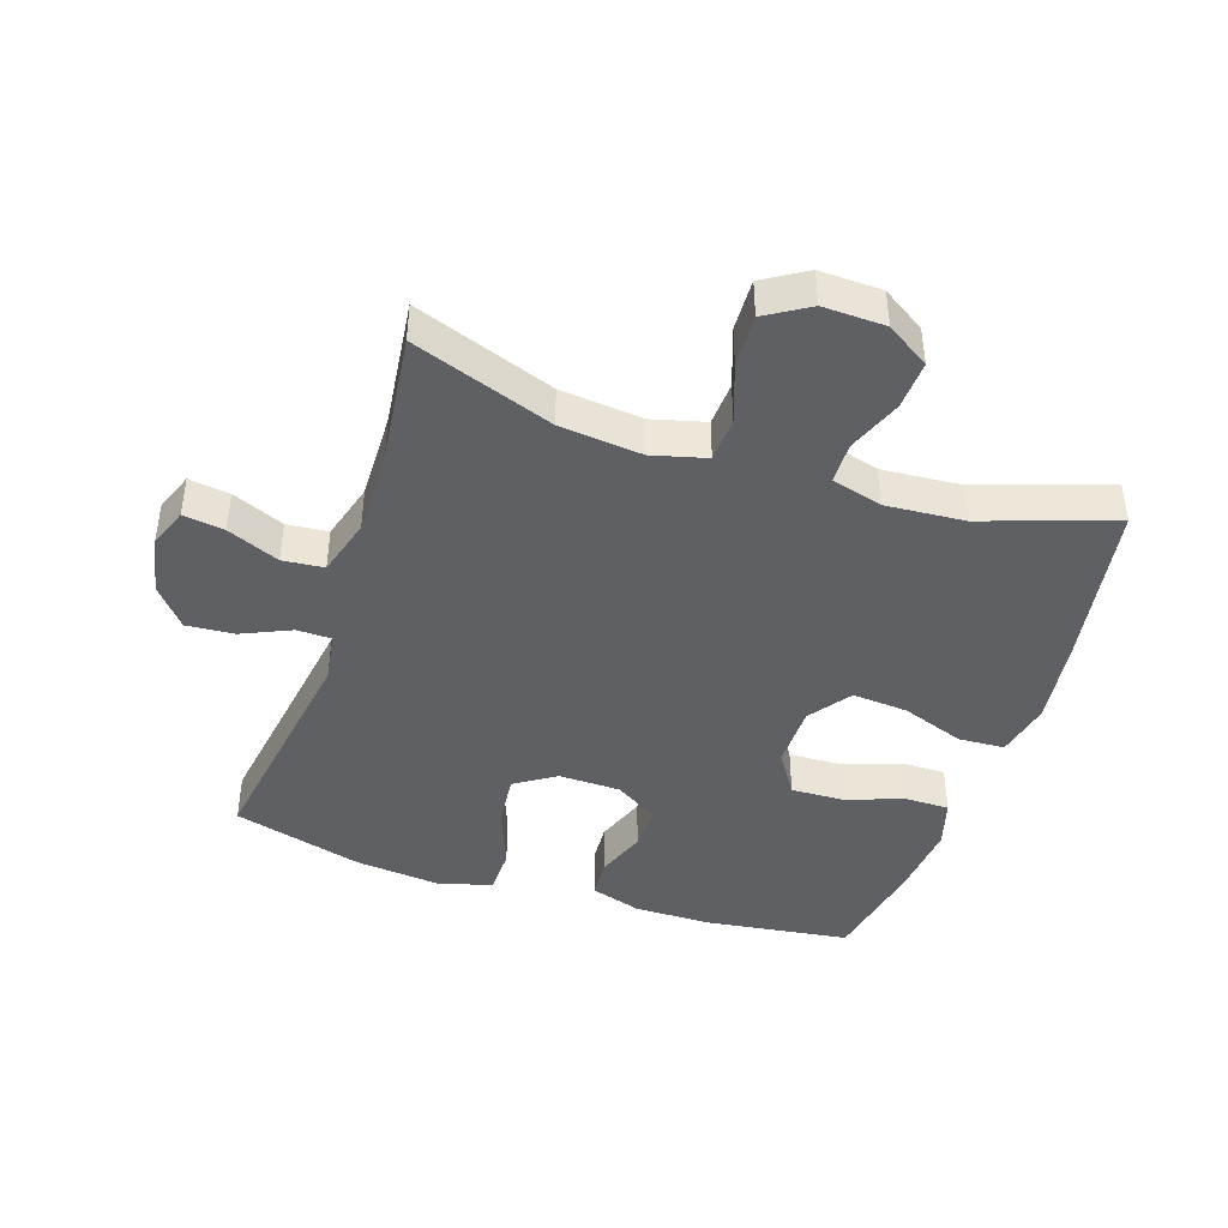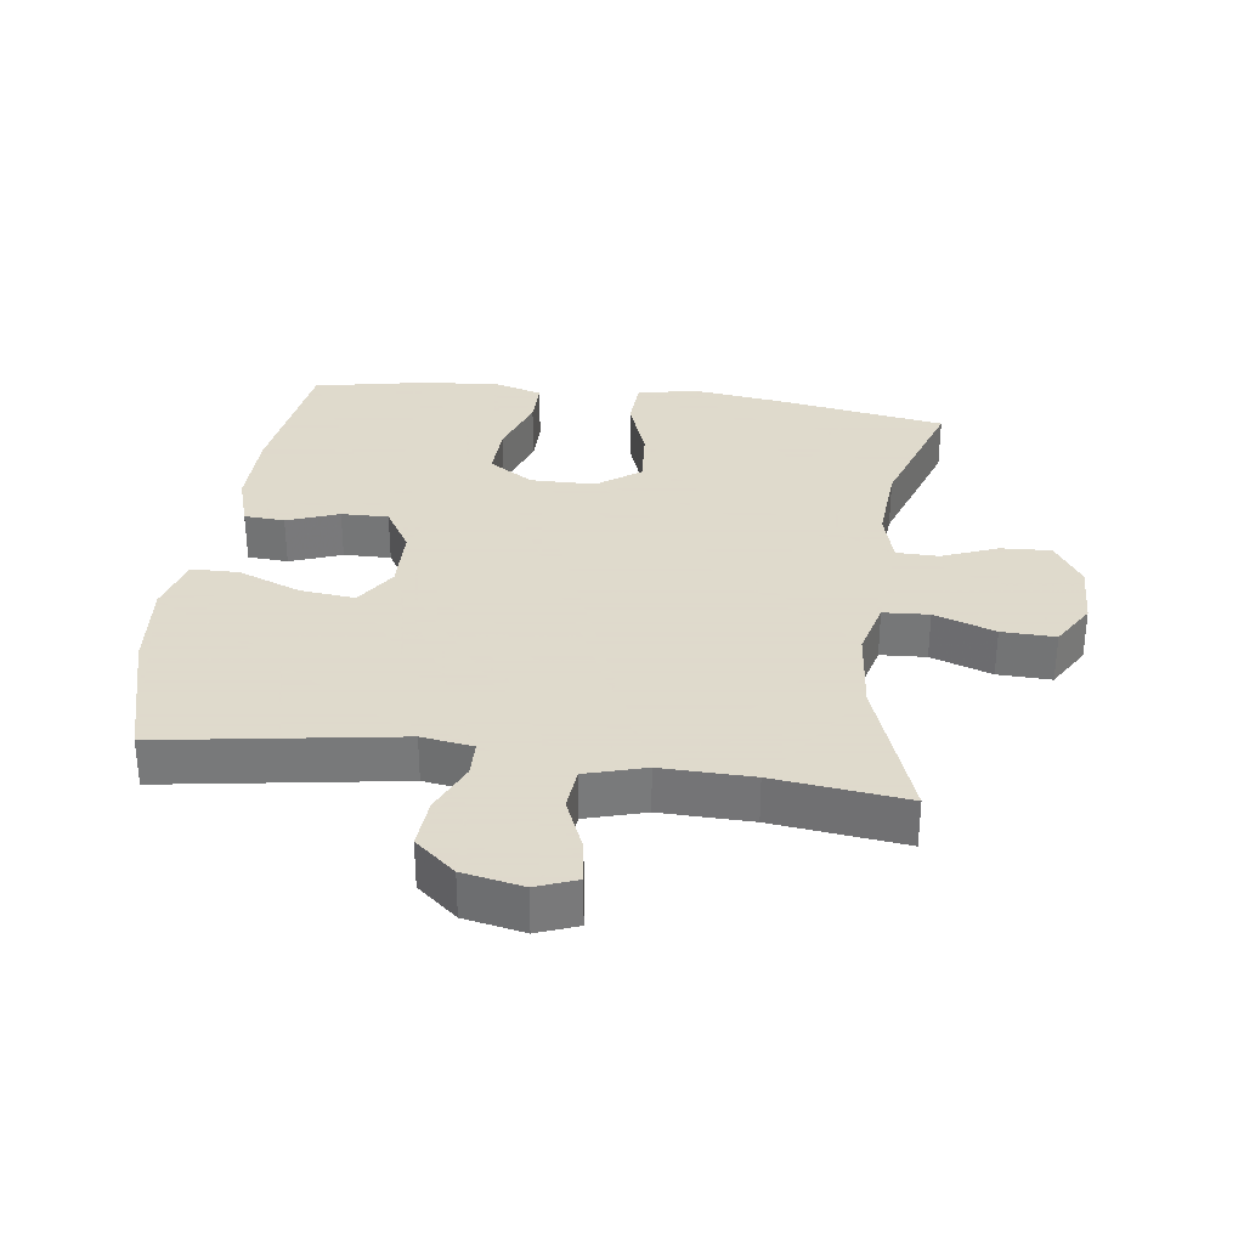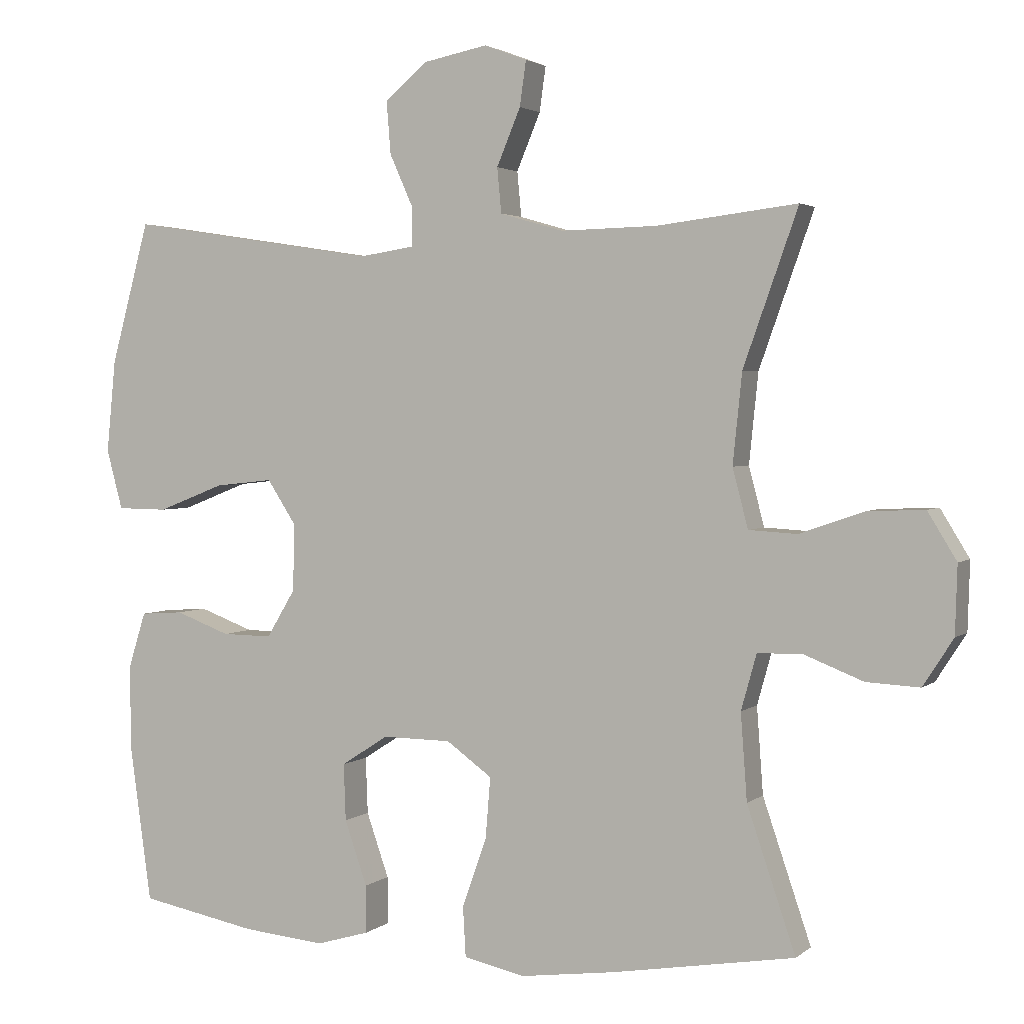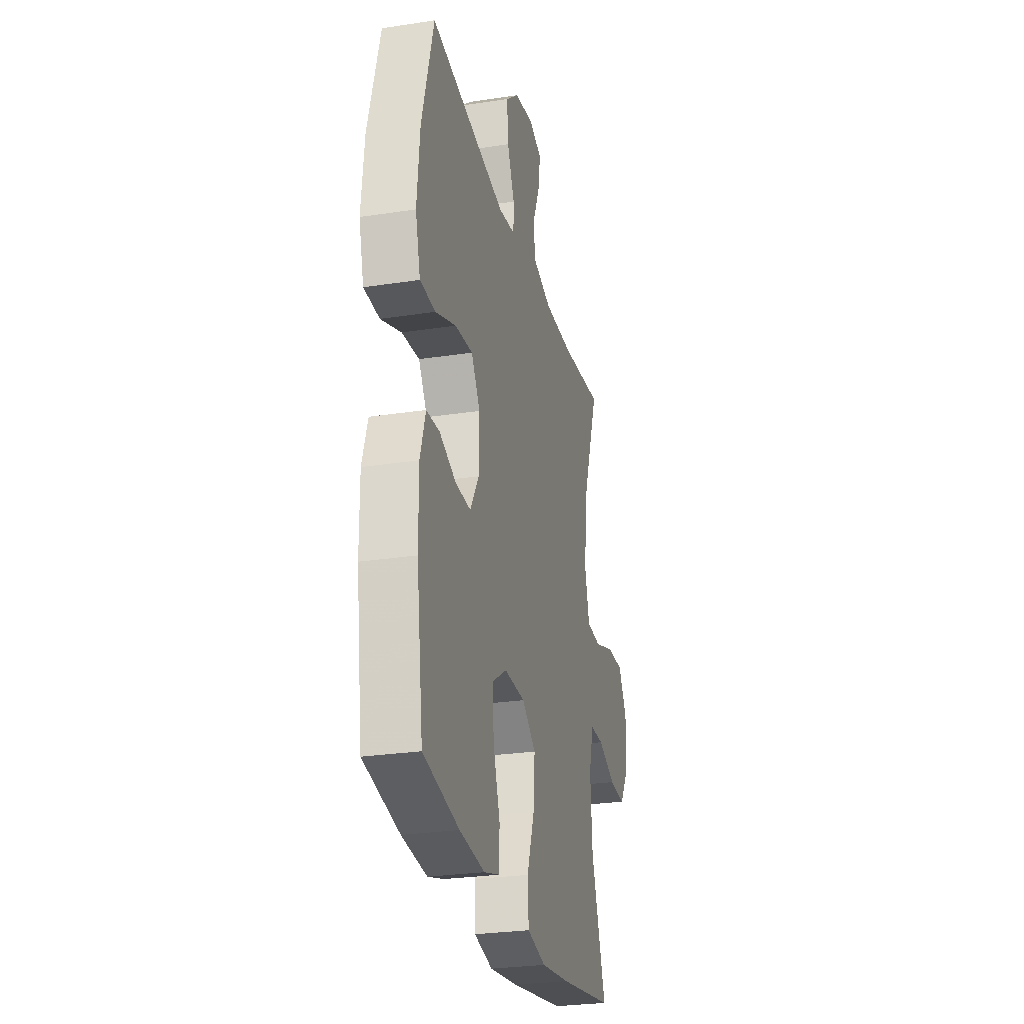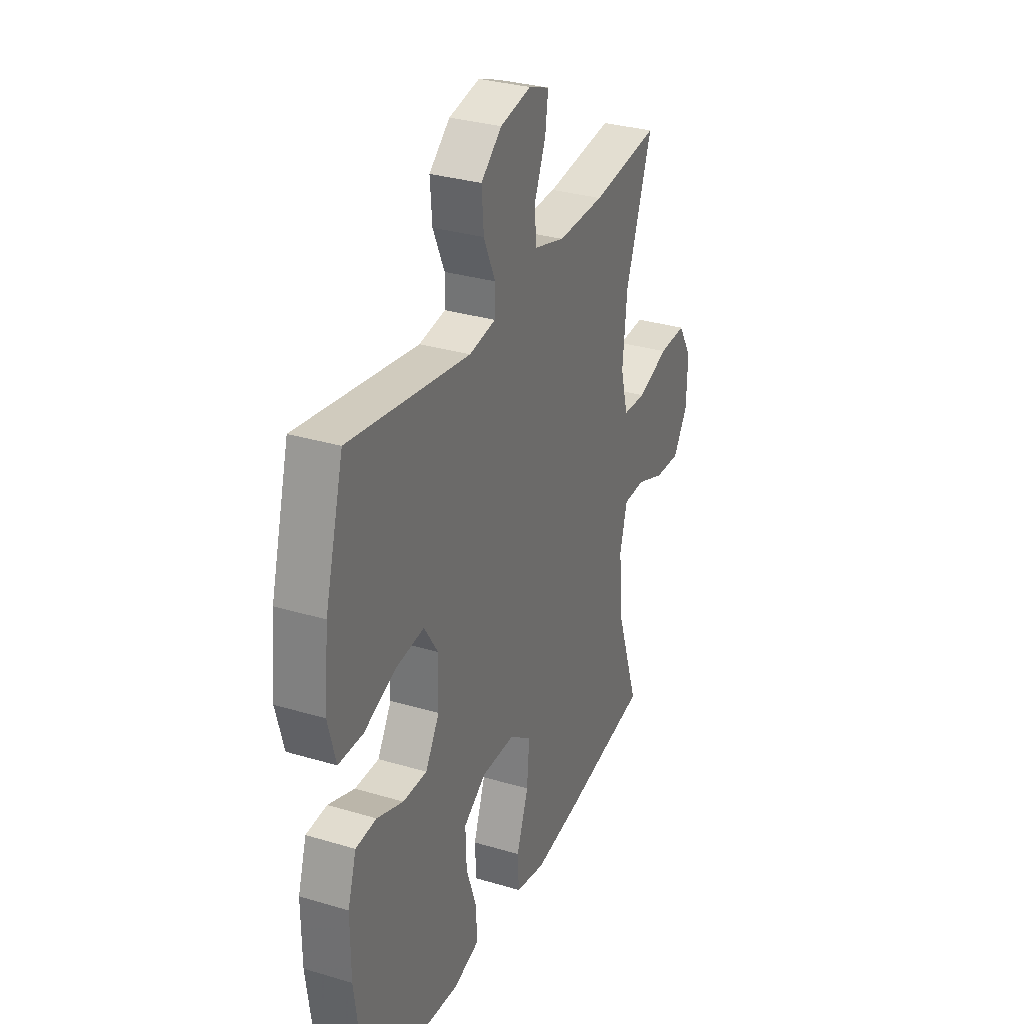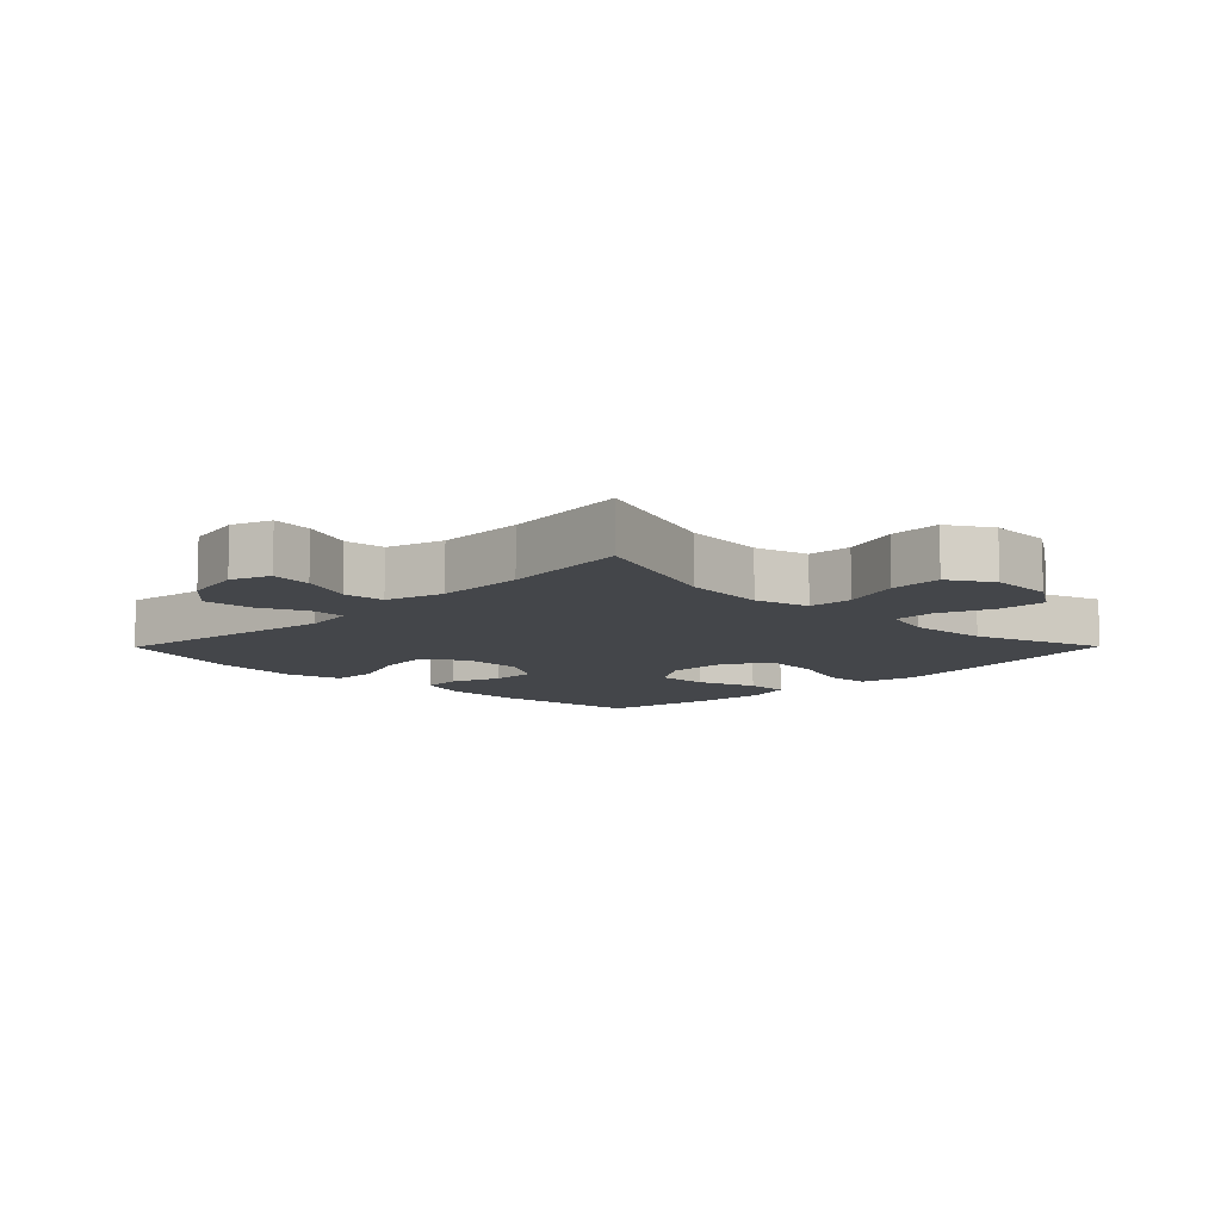
<metadata>
{"format":"obj","ext":"obj","renderer":"f3d","projection":"perspective","resolution":1024,"background":"white","views":[{"elev":-43.2,"azim":71.6,"up":"+Y"},{"elev":32.4,"azim":7.5,"up":"+Y"},{"elev":2.6,"azim":23.5,"up":"+Z"},{"elev":-27.2,"azim":-76.6,"up":"+Z"},{"elev":31.2,"azim":-66.9,"up":"+Z"},{"elev":-9.6,"azim":45.3,"up":"+Y"}]}
</metadata>
<code>
v 0.5 0.07 0.5
v 0.422 0.07 0.281
v 0.409 0.07 0.153
v 0.431 0.07 0.069
v 0.5 0.07 0.065
v 0.592 0.07 0.097
v 0.673 0.07 0.1
v 0.714 0.07 0.033
v 0.711 0.07 -0.064
v 0.668 0.07 -0.131
v 0.592 0.07 -0.127
v 0.508 0.07 -0.094
v 0.444 0.07 -0.095
v 0.422 0.07 -0.174
v 0.431 0.07 -0.297
v 0.5 0.07 -0.5
v 0.241 0.07 -0.543
v 0.105 0.07 -0.561
v 0.017 0.07 -0.542
v 0.013 0.07 -0.47
v 0.048 0.07 -0.372
v 0.055 0.07 -0.285
v -0.01 0.07 -0.238
v -0.108 0.07 -0.237
v -0.175 0.07 -0.28
v -0.172 0.07 -0.361
v -0.14 0.07 -0.453
v -0.14 0.07 -0.521
v -0.215 0.07 -0.543
v -0.333 0.07 -0.532
v -0.5 0.07 -0.5
v -0.531 0.07 -0.276
v -0.532 0.07 -0.155
v -0.507 0.07 -0.075
v -0.446 0.07 -0.071
v -0.368 0.07 -0.1
v -0.297 0.07 -0.101
v -0.256 0.07 -0.033
v -0.254 0.07 0.063
v -0.295 0.07 0.126
v -0.378 0.07 0.117
v -0.473 0.07 0.08
v -0.545 0.07 0.081
v -0.568 0.07 0.166
v -0.555 0.07 0.298
v -0.5 0.07 0.5
v -0.143 0.07 0.445
v -0.065 0.07 0.457
v -0.064 0.07 0.511
v -0.098 0.07 0.587
v -0.104 0.07 0.662
v -0.043 0.07 0.713
v 0.048 0.07 0.731
v 0.109 0.07 0.708
v 0.1 0.07 0.644
v 0.066 0.07 0.563
v 0.072 0.07 0.499
v 0.162 0.07 0.473
v 0.3 0.07 0.476
v 0.5 0 0.5
v 0.422 0 0.281
v 0.409 0 0.153
v 0.431 0 0.069
v 0.5 0 0.065
v 0.592 0 0.097
v 0.673 0 0.1
v 0.714 0 0.033
v 0.711 0 -0.064
v 0.668 0 -0.131
v 0.592 0 -0.127
v 0.508 0 -0.094
v 0.444 0 -0.095
v 0.422 0 -0.174
v 0.431 0 -0.297
v 0.5 0 -0.5
v 0.241 0 -0.543
v 0.105 0 -0.561
v 0.017 0 -0.542
v 0.013 0 -0.47
v 0.048 0 -0.372
v 0.055 0 -0.285
v -0.01 0 -0.238
v -0.108 0 -0.237
v -0.175 0 -0.28
v -0.172 0 -0.361
v -0.14 0 -0.453
v -0.14 0 -0.521
v -0.215 0 -0.543
v -0.333 0 -0.532
v -0.5 0 -0.5
v -0.531 0 -0.276
v -0.532 0 -0.155
v -0.507 0 -0.075
v -0.446 0 -0.071
v -0.368 0 -0.1
v -0.297 0 -0.101
v -0.256 0 -0.033
v -0.254 0 0.063
v -0.295 0 0.126
v -0.378 0 0.117
v -0.473 0 0.08
v -0.545 0 0.081
v -0.568 0 0.166
v -0.555 0 0.298
v -0.5 0 0.5
v -0.143 0 0.445
v -0.065 0 0.457
v -0.064 0 0.511
v -0.098 0 0.587
v -0.104 0 0.662
v -0.043 0 0.713
v 0.048 0 0.731
v 0.109 0 0.708
v 0.1 0 0.644
v 0.066 0 0.563
v 0.072 0 0.499
v 0.162 0 0.473
v 0.3 0 0.476
f 53 54 55 56
f 53 56 57
f 52 53 57
f 49 50 51 52
f 48 49 52 57
f 44 45 46 47
f 44 47 48
f 41 42 43 44
f 40 41 44 48
f 39 40 48 57
f 33 34 35 36
f 33 36 37
f 32 33 37
f 31 32 37
f 30 31 37 38
f 26 27 28 29
f 25 26 29 30
f 18 19 20 21
f 18 21 22
f 15 16 17 18
f 14 15 18 22
f 13 14 22 23
f 9 10 11 12
f 9 12 13
f 8 9 13
f 5 6 7 8
f 4 5 8 13
f 3 4 13 23
f 59 1 2
f 58 59 2 3
f 38 39 57 58
f 25 30 38 58
f 24 25 58 3
f 3 23 24
f 115 114 113 112
f 116 115 112
f 116 112 111
f 111 110 109 108
f 116 111 108 107
f 106 105 104 103
f 107 106 103
f 103 102 101 100
f 107 103 100 99
f 116 107 99 98
f 95 94 93 92
f 96 95 92
f 96 92 91
f 96 91 90
f 97 96 90 89
f 88 87 86 85
f 89 88 85 84
f 80 79 78 77
f 81 80 77
f 77 76 75 74
f 81 77 74 73
f 82 81 73 72
f 71 70 69 68
f 72 71 68
f 72 68 67
f 67 66 65 64
f 72 67 64 63
f 82 72 63 62
f 61 60 118
f 62 61 118 117
f 117 116 98 97
f 117 97 89 84
f 62 117 84 83
f 83 82 62
f 1 60 61 2
f 2 61 62 3
f 3 62 63 4
f 4 63 64 5
f 5 64 65 6
f 6 65 66 7
f 7 66 67 8
f 8 67 68 9
f 9 68 69 10
f 10 69 70 11
f 11 70 71 12
f 12 71 72 13
f 13 72 73 14
f 14 73 74 15
f 15 74 75 16
f 16 75 76 17
f 17 76 77 18
f 18 77 78 19
f 19 78 79 20
f 20 79 80 21
f 21 80 81 22
f 22 81 82 23
f 23 82 83 24
f 24 83 84 25
f 25 84 85 26
f 26 85 86 27
f 27 86 87 28
f 28 87 88 29
f 29 88 89 30
f 30 89 90 31
f 31 90 91 32
f 32 91 92 33
f 33 92 93 34
f 34 93 94 35
f 35 94 95 36
f 36 95 96 37
f 37 96 97 38
f 38 97 98 39
f 39 98 99 40
f 40 99 100 41
f 41 100 101 42
f 42 101 102 43
f 43 102 103 44
f 44 103 104 45
f 45 104 105 46
f 46 105 106 47
f 47 106 107 48
f 48 107 108 49
f 49 108 109 50
f 50 109 110 51
f 51 110 111 52
f 52 111 112 53
f 53 112 113 54
f 54 113 114 55
f 55 114 115 56
f 56 115 116 57
f 57 116 117 58
f 58 117 118 59
f 59 118 60 1

</code>
